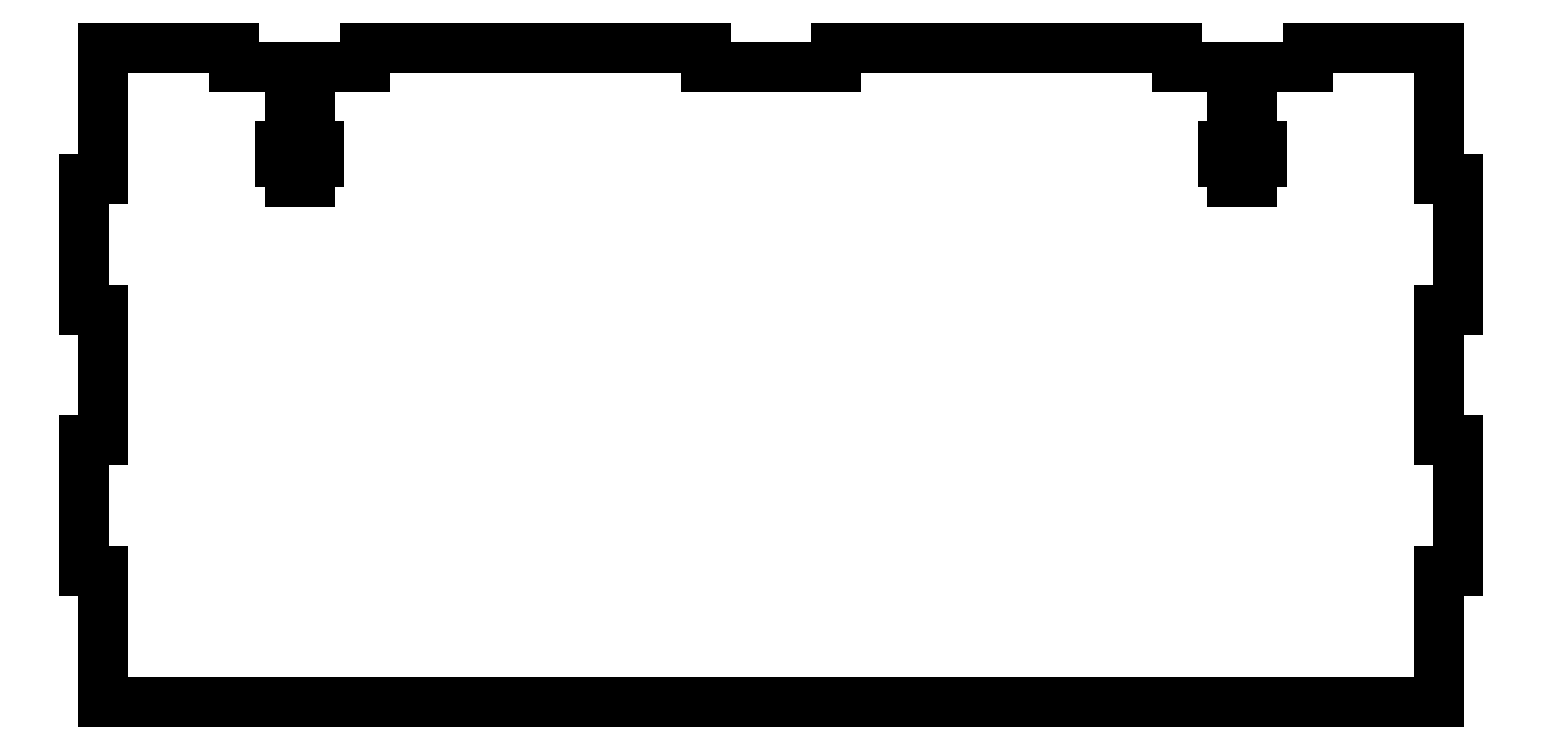
<metadata>
{"format":"dxf","ext":"dxf","renderer":"ezdxf+matplotlib","layout":"modelspace","background":"white","min_lineweight":24,"dpi":150}
</metadata>
<code>
0
SECTION
2
ENTITIES
0
POLYLINE
8
PREDEFINITO
66
     1
10
0
20
0
30
0
0
VERTEX
8
PREDEFINITO
10
192
20
168.9
30
0
0
VERTEX
8
PREDEFINITO
10
192
20
188.9
30
0
0
VERTEX
8
PREDEFINITO
10
195
20
188.9
30
0
0
VERTEX
8
PREDEFINITO
10
195
20
208.9
30
0
0
VERTEX
8
PREDEFINITO
10
192
20
208.9
30
0
0
VERTEX
8
PREDEFINITO
10
192
20
228.9
30
0
0
VERTEX
8
PREDEFINITO
10
195
20
228.9
30
0
0
VERTEX
8
PREDEFINITO
10
195
20
248.9
30
0
0
VERTEX
8
PREDEFINITO
10
192
20
248.9
30
0
0
VERTEX
8
PREDEFINITO
10
192
20
268.9
30
0
0
SEQEND
8
PREDEFINITO
0
POLYLINE
8
PREDEFINITO
66
     1
10
0
20
0
30
0
0
VERTEX
8
PREDEFINITO
10
-12
20
168.9
30
0
0
VERTEX
8
PREDEFINITO
10
-12
20
188.9
30
0
0
VERTEX
8
PREDEFINITO
10
-15
20
188.9
30
0
0
VERTEX
8
PREDEFINITO
10
-15
20
208.9
30
0
0
VERTEX
8
PREDEFINITO
10
-12
20
208.9
30
0
0
VERTEX
8
PREDEFINITO
10
-12
20
228.9
30
0
0
VERTEX
8
PREDEFINITO
10
-15
20
228.9
30
0
0
VERTEX
8
PREDEFINITO
10
-15
20
248.9
30
0
0
VERTEX
8
PREDEFINITO
10
-12
20
248.9
30
0
0
VERTEX
8
PREDEFINITO
10
-12
20
268.9
30
0
0
SEQEND
8
PREDEFINITO
0
LINE
8
PREDEFINITO
10
-12
20
168.9
30
0
11
192
21
168.9
31
0
0
LINE
8
PREDEFINITO
10
8.004
20
268.9
30
0
11
-12
21
268.9
31
0
0
POLYLINE
8
PREDEFINITO
66
     1
10
0
20
0
30
0
0
VERTEX
8
PREDEFINITO
10
8.004
20
268.9
30
0
0
VERTEX
8
PREDEFINITO
10
8.004
20
265.9
30
0
0
VERTEX
8
PREDEFINITO
10
16.5
20
265.9
30
0
0
VERTEX
8
PREDEFINITO
10
16.5
20
253.9
30
0
0
VERTEX
8
PREDEFINITO
10
15
20
253.9
30
0
0
VERTEX
8
PREDEFINITO
10
15
20
251.4
30
0
0
VERTEX
8
PREDEFINITO
10
16.5
20
251.4
30
0
0
VERTEX
8
PREDEFINITO
10
16.5
20
248.4
30
0
0
VERTEX
8
PREDEFINITO
10
19.5
20
248.4
30
0
0
VERTEX
8
PREDEFINITO
10
19.5
20
251.4
30
0
0
VERTEX
8
PREDEFINITO
10
21
20
251.4
30
0
0
VERTEX
8
PREDEFINITO
10
21
20
253.9
30
0
0
VERTEX
8
PREDEFINITO
10
19.5
20
253.9
30
0
0
VERTEX
8
PREDEFINITO
10
19.5
20
265.9
30
0
0
VERTEX
8
PREDEFINITO
10
28
20
265.9
30
0
0
VERTEX
8
PREDEFINITO
10
28
20
268.9
30
0
0
SEQEND
8
PREDEFINITO
0
POLYLINE
8
PREDEFINITO
66
     1
10
0
20
0
30
0
0
VERTEX
8
PREDEFINITO
10
80
20
268.9
30
0
0
VERTEX
8
PREDEFINITO
10
80
20
265.9
30
0
0
VERTEX
8
PREDEFINITO
10
100
20
265.9
30
0
0
VERTEX
8
PREDEFINITO
10
100
20
268.9
30
0
0
SEQEND
8
PREDEFINITO
0
LINE
8
PREDEFINITO
10
80
20
268.9
30
0
11
28
21
268.9
31
0
0
POLYLINE
8
PREDEFINITO
66
     1
10
0
20
0
30
0
0
VERTEX
8
PREDEFINITO
10
152
20
268.9
30
0
0
VERTEX
8
PREDEFINITO
10
152
20
265.9
30
0
0
VERTEX
8
PREDEFINITO
10
160.5
20
265.9
30
0
0
VERTEX
8
PREDEFINITO
10
160.5
20
253.9
30
0
0
VERTEX
8
PREDEFINITO
10
159
20
253.9
30
0
0
VERTEX
8
PREDEFINITO
10
159
20
251.4
30
0
0
VERTEX
8
PREDEFINITO
10
160.5
20
251.4
30
0
0
VERTEX
8
PREDEFINITO
10
160.5
20
248.4
30
0
0
VERTEX
8
PREDEFINITO
10
163.5
20
248.4
30
0
0
VERTEX
8
PREDEFINITO
10
163.5
20
251.4
30
0
0
VERTEX
8
PREDEFINITO
10
165
20
251.4
30
0
0
VERTEX
8
PREDEFINITO
10
165
20
253.9
30
0
0
VERTEX
8
PREDEFINITO
10
163.5
20
253.9
30
0
0
VERTEX
8
PREDEFINITO
10
163.5
20
265.9
30
0
0
VERTEX
8
PREDEFINITO
10
172
20
265.9
30
0
0
VERTEX
8
PREDEFINITO
10
172
20
268.9
30
0
0
SEQEND
8
PREDEFINITO
0
LINE
8
PREDEFINITO
10
192
20
268.9
30
0
11
172
21
268.9
31
0
0
LINE
8
PREDEFINITO
10
152
20
268.9
30
0
11
100
21
268.9
31
0
0
ENDSEC
0
EOF

</code>
